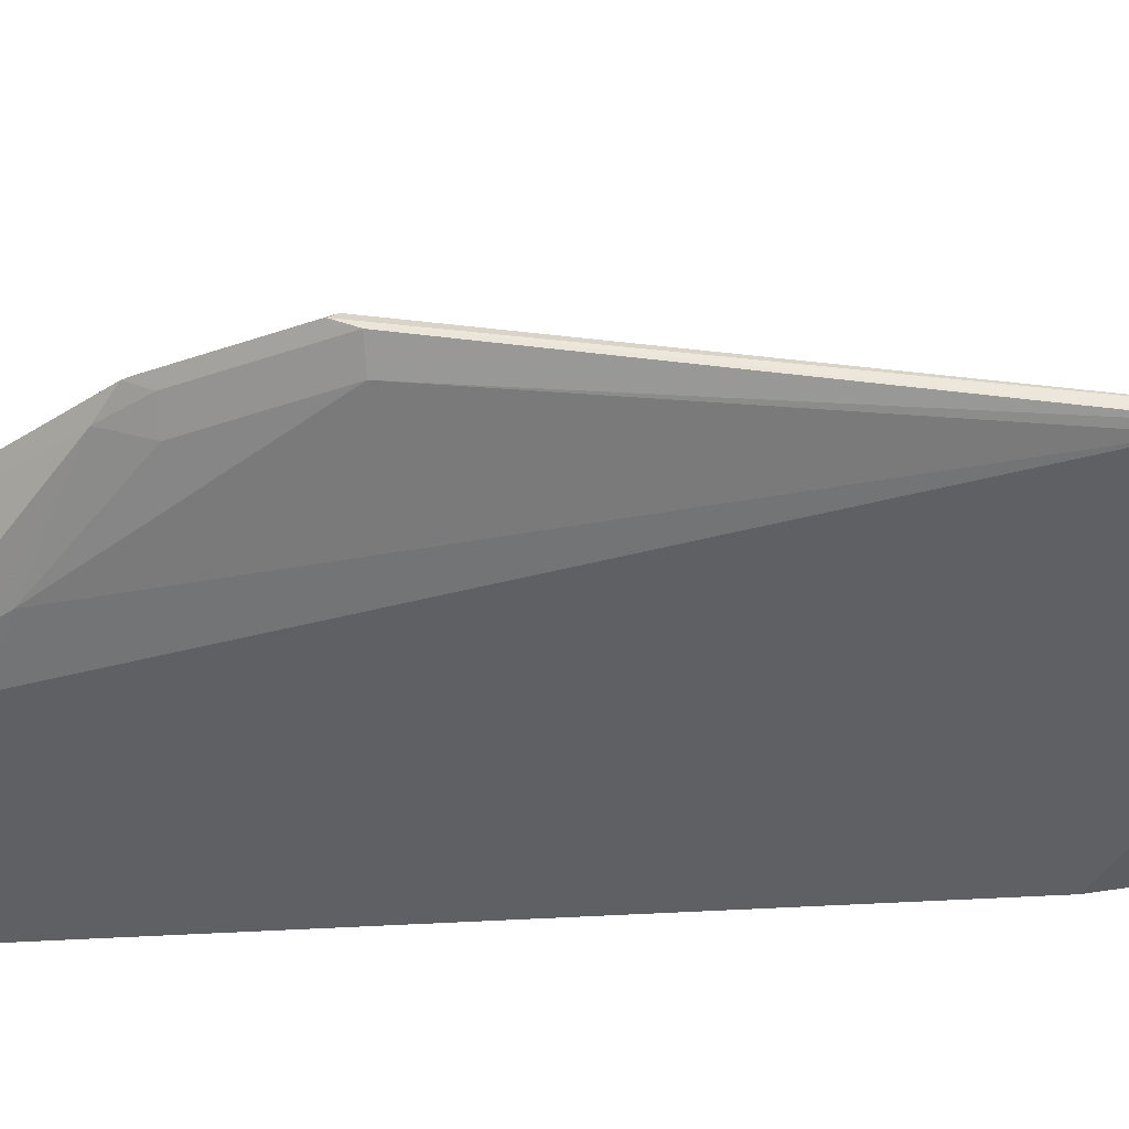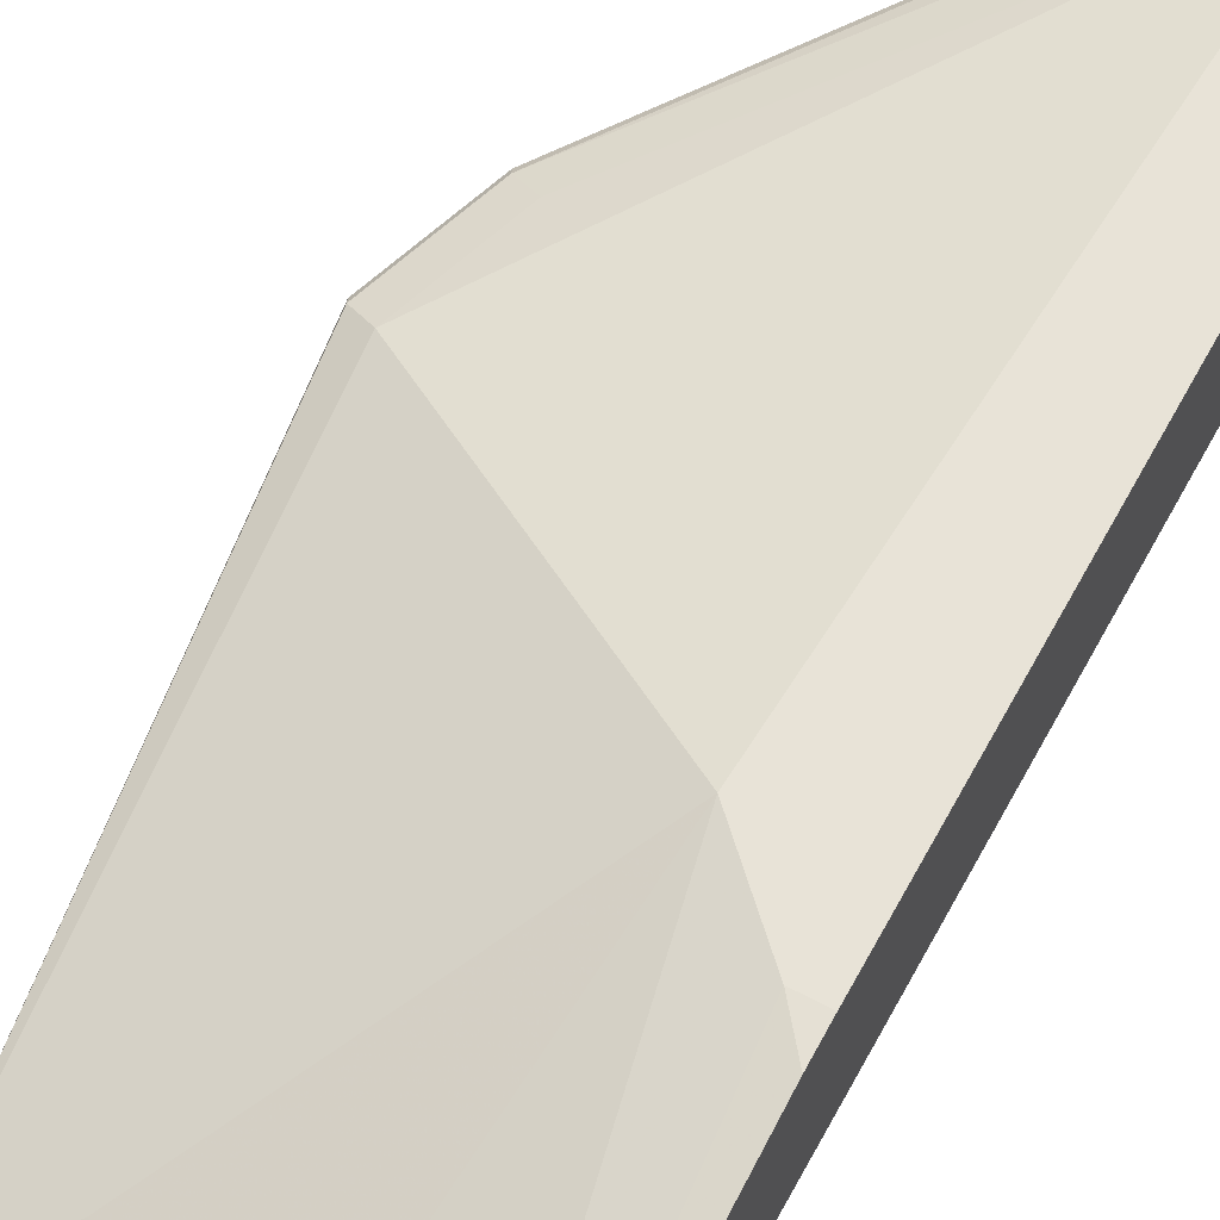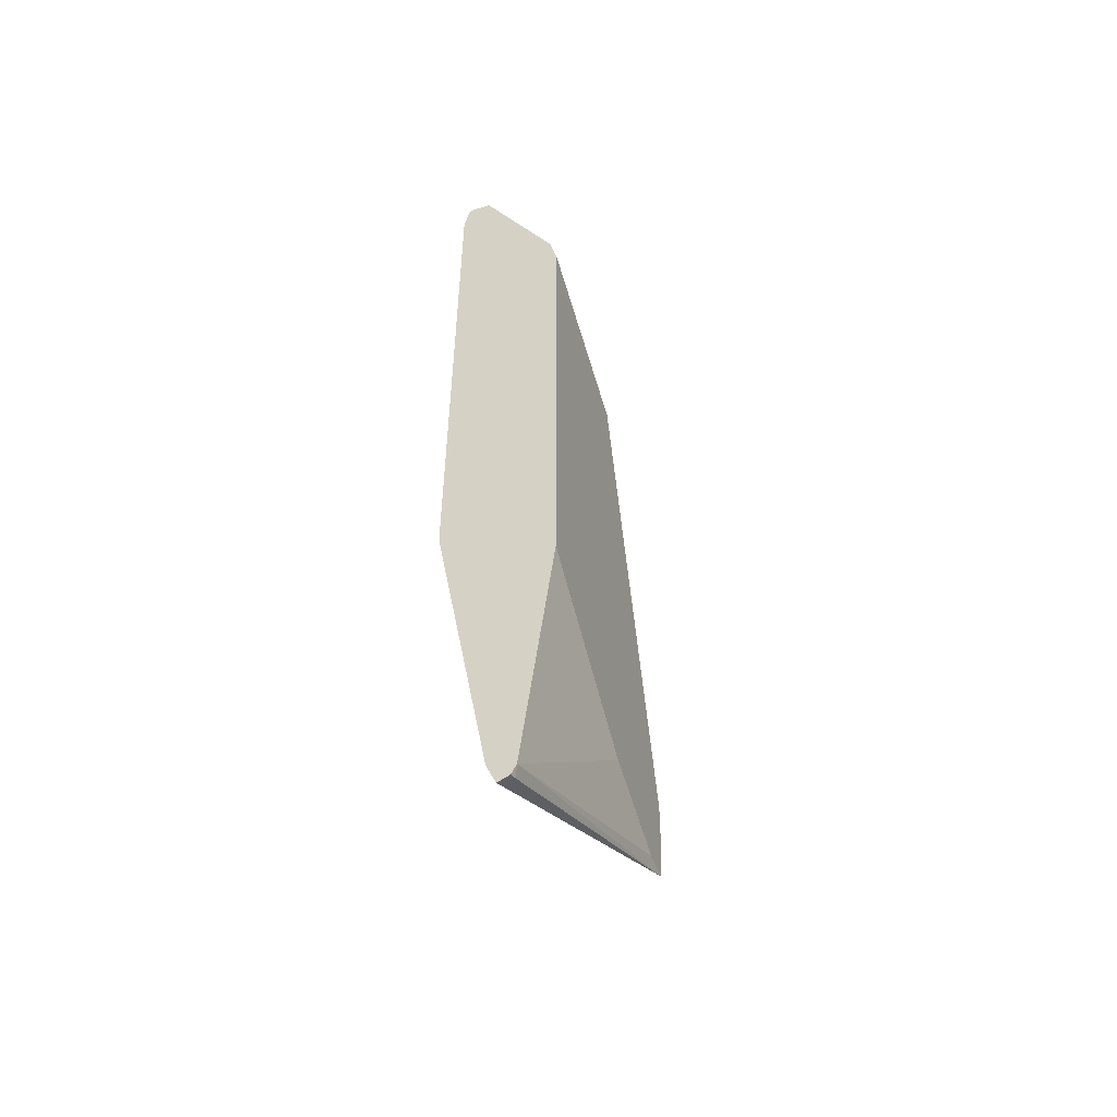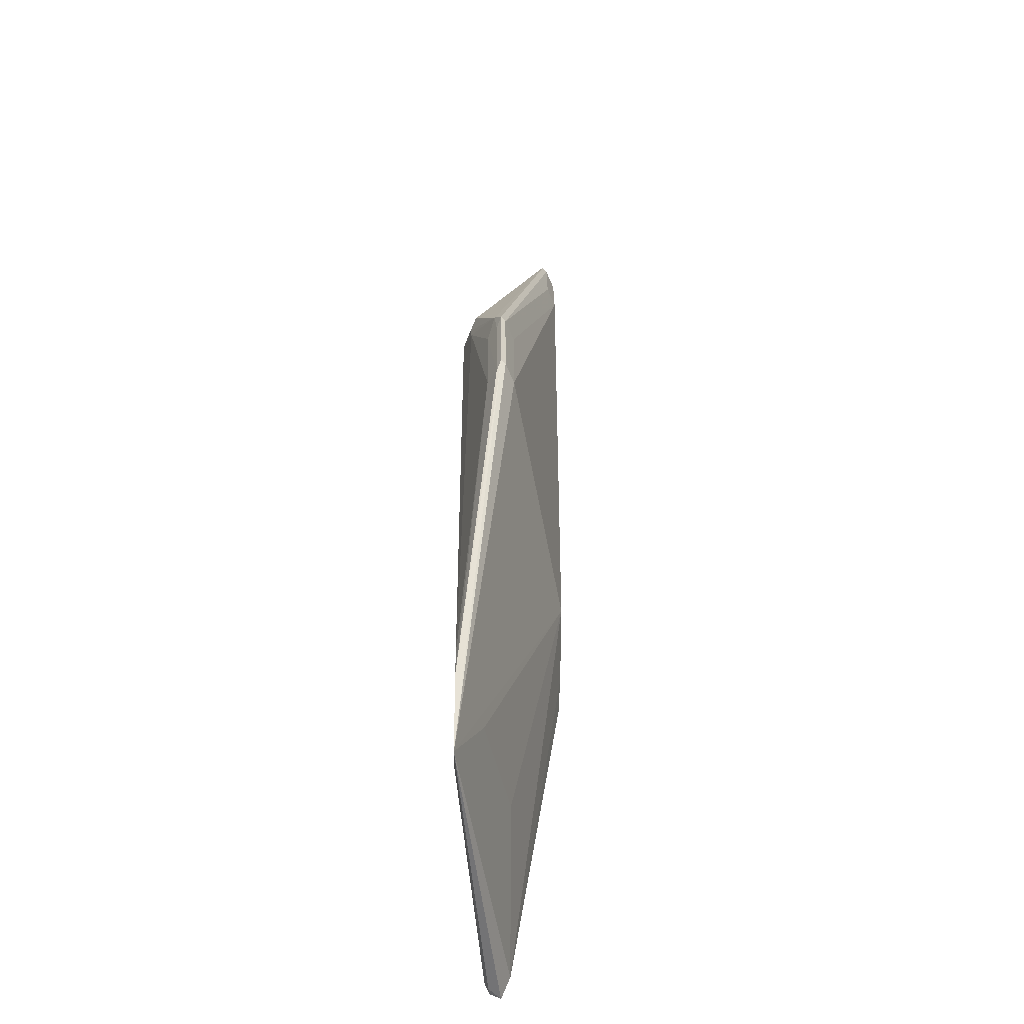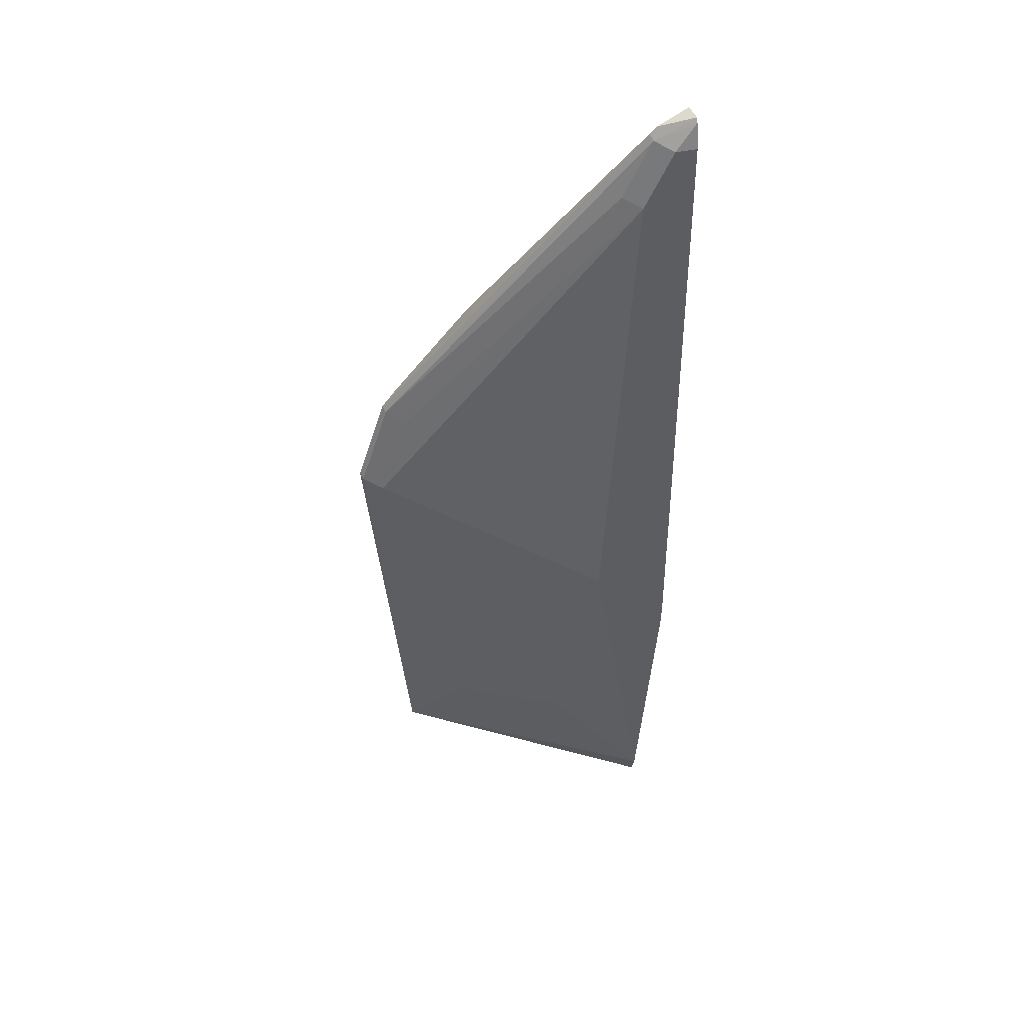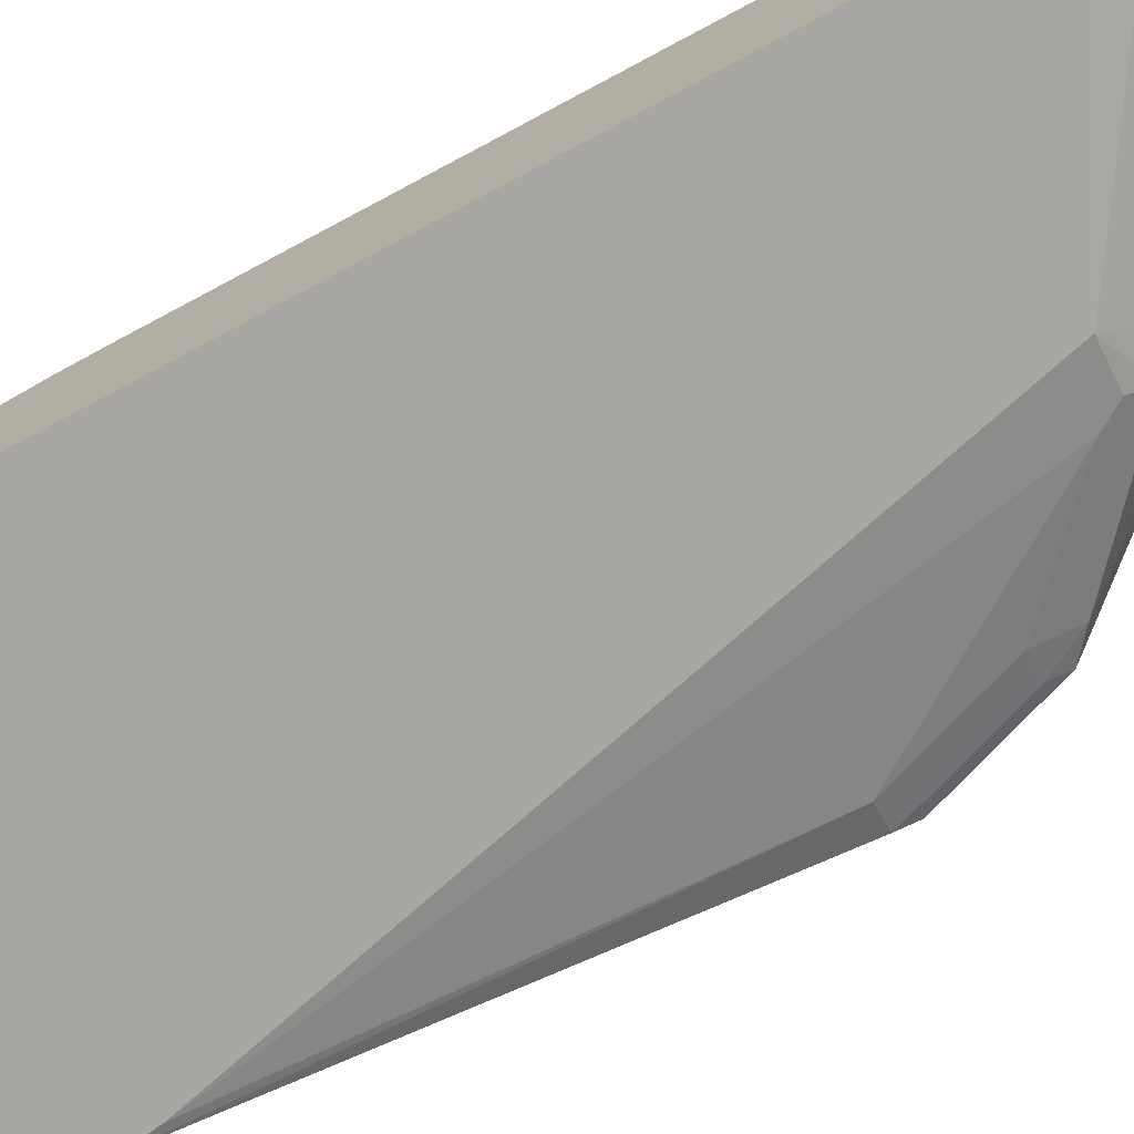
<metadata>
{"format":"obj","ext":"obj","renderer":"f3d","projection":"perspective","resolution":1024,"background":"white","views":[{"elev":-42.9,"azim":94.1,"up":"+Y"},{"elev":62.1,"azim":-151.7,"up":"+Y"},{"elev":-53.0,"azim":-70.1,"up":"+Z"},{"elev":-35.5,"azim":89.0,"up":"+Z"},{"elev":42.0,"azim":164.9,"up":"+Z"},{"elev":-74.5,"azim":-61.7,"up":"+Y"}]}
</metadata>
<code>
v 0.6816 0.1212 0.3809
v 0.6816 0.1046 0.3798
v 0.7083 0.1163 0.3753
v 0.7119 0.1198 0.3665
v 0.6816 0.1228 0.3776
v 0.7048 0.1128 0.3735
v 0.6816 0.04758 0.2725
v 0.8299 0.05286 0.2008
v 0.7136 0.1163 0.37
v 0.733 0.1198 0.3241
v 0.7189 0.1269 0.3171
v 0.6977 0.1269 0.3594
v 0.9021 0.07753 0.1339
v 0.6816 0.1269 0.3594
v 0.6816 0.0434 0.2537
v 0.8035 0.0424 0.1905
v 0.8105 0.04934 0.2044
v 0.8038 0.0424 0.1903
v 0.8265 0.04834 0.1895
v 0.8907 0.06872 0.148
v 0.9039 0.07401 0.1374
v 0.888 0.08458 0.1268
v 0.9092 0.08458 0.06342
v 0.74 0.1269 -0.04225
v 0.9233 0.07753 0.07047
v 0.6816 0.1269 -0.08451
v 0.6816 0.0424 0.2491
v 0.8336 0.04911 0.1782
v 0.8911 0.0424 -0.1759
v 0.888 0.06344 0.1268
v 0.9021 0.07048 0.1268
v 0.9233 0.07048 0.06342
v 0.925 0.07401 0.074
v 0.8875 0.0424 -0.2532
v 0.8457 0.06344 -0.2114
v 0.7612 0.08458 -0.2326
v 0.6816 0.08549 -0.3375
v 0.7189 0.1269 -0.06342
v 0.6977 0.1269 -0.08451
v 0.6816 0.1259 -0.1047
v 0.6816 0.0424 -0.1438
v 0.9092 0.06344 0.06342
v 0.8937 0.0424 -0.1942
v 0.867 0.0424 -0.2532
v 0.6816 0.06593 -0.3433
v 0.6872 0.06872 -0.3488
v 0.6816 0.07847 -0.3544
v 0.801 0.0424 -0.2273
v 0.6816 0.06965 -0.3507
f 24 34 35
f 23 34 24
f 20 30 31
f 23 25 34
f 22 25 23
f 21 33 25
f 21 32 33
f 21 31 32
f 20 28 30
f 20 31 21
f 16 43 29
f 18 29 28
f 18 28 19
f 16 29 18
f 16 34 43
f 16 44 34
f 16 48 44
f 16 41 48
f 24 35 36
f 16 27 41
f 19 28 20
f 24 36 37
f 34 45 46
f 25 33 34
f 15 27 16
f 45 49 46
f 44 48 45
f 41 45 48
f 37 39 38
f 37 40 39
f 34 36 35
f 34 37 36
f 34 47 37
f 24 37 38
f 34 46 47
f 33 43 34
f 32 43 33
f 32 42 43
f 30 32 31
f 30 42 32
f 29 43 42
f 28 42 30
f 28 29 42
f 26 39 40
f 34 44 45
f 13 25 22
f 46 49 47
f 11 14 12
f 3 8 9
f 3 6 8
f 2 8 6
f 2 7 8
f 2 6 3
f 1 7 2
f 1 15 7
f 1 27 15
f 1 41 27
f 3 9 4
f 1 45 41
f 1 47 49
f 1 37 47
f 1 40 37
f 1 14 26
f 1 5 14
f 1 4 5
f 1 3 4
f 1 2 3
f 13 21 25
f 1 49 45
f 4 10 11
f 1 26 40
f 4 12 5
f 11 26 14
f 4 11 12
f 11 39 26
f 11 38 39
f 11 23 24
f 11 22 23
f 11 13 22
f 10 13 11
f 9 20 21
f 8 20 9
f 11 24 38
f 8 18 19
f 8 19 20
f 4 13 10
f 4 9 21
f 7 15 16
f 5 12 14
f 7 17 8
f 8 17 16
f 8 16 18
f 7 16 17
f 4 21 13

</code>
